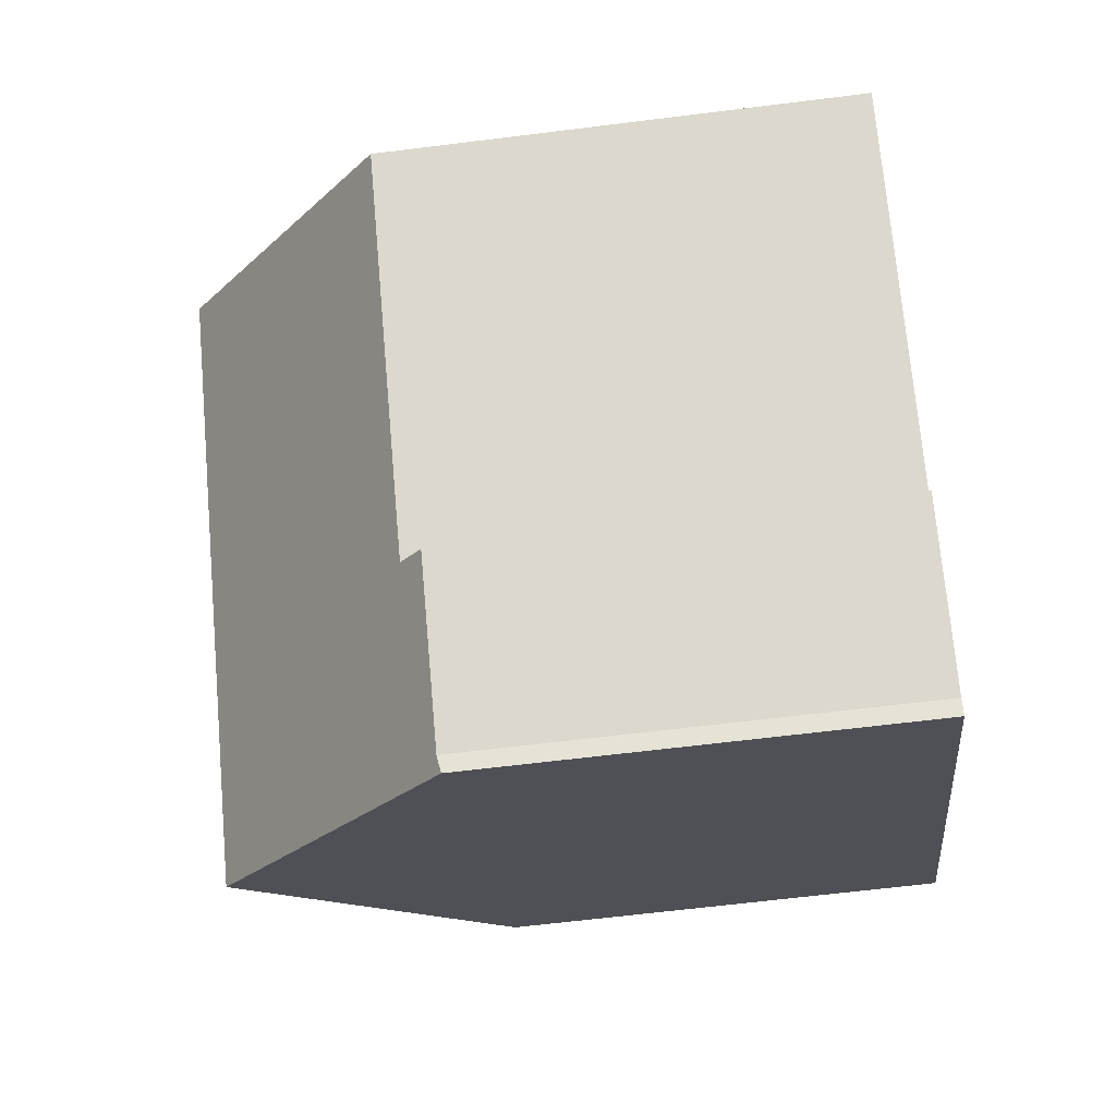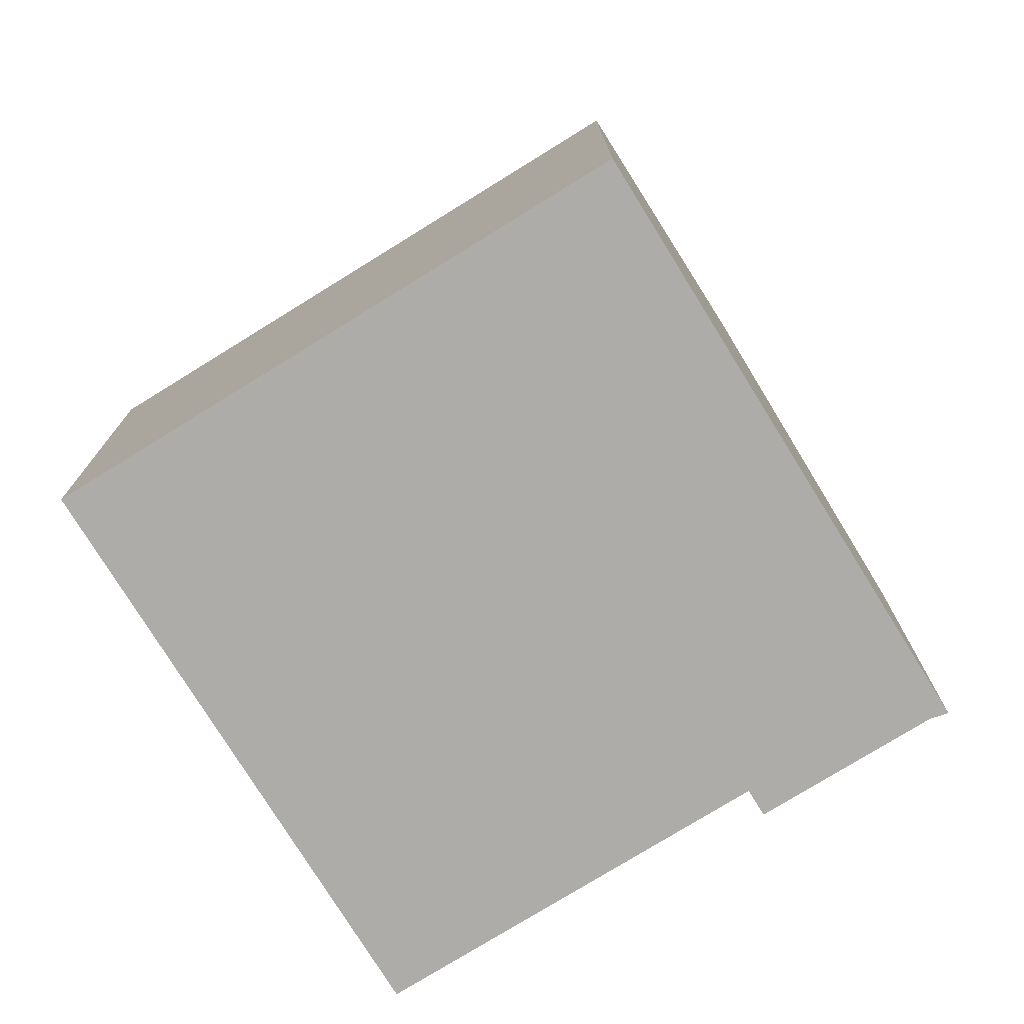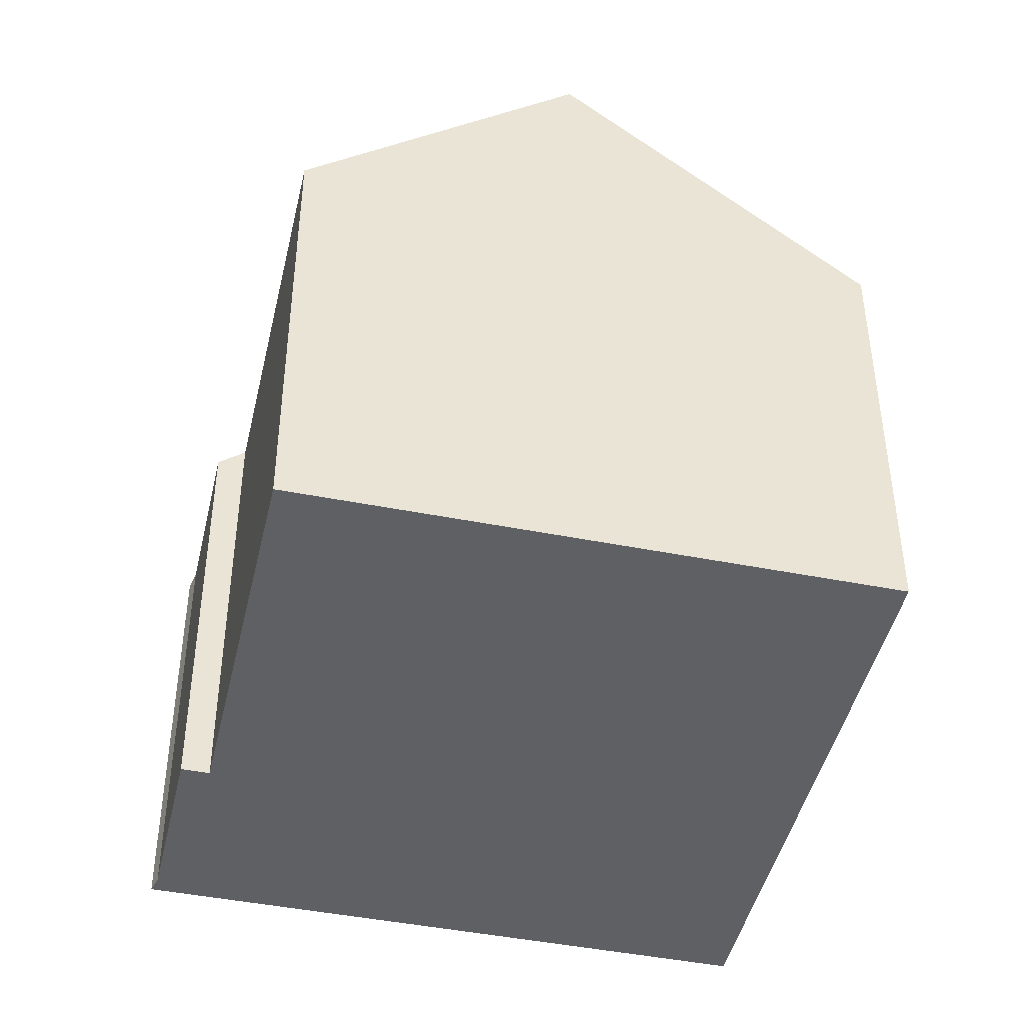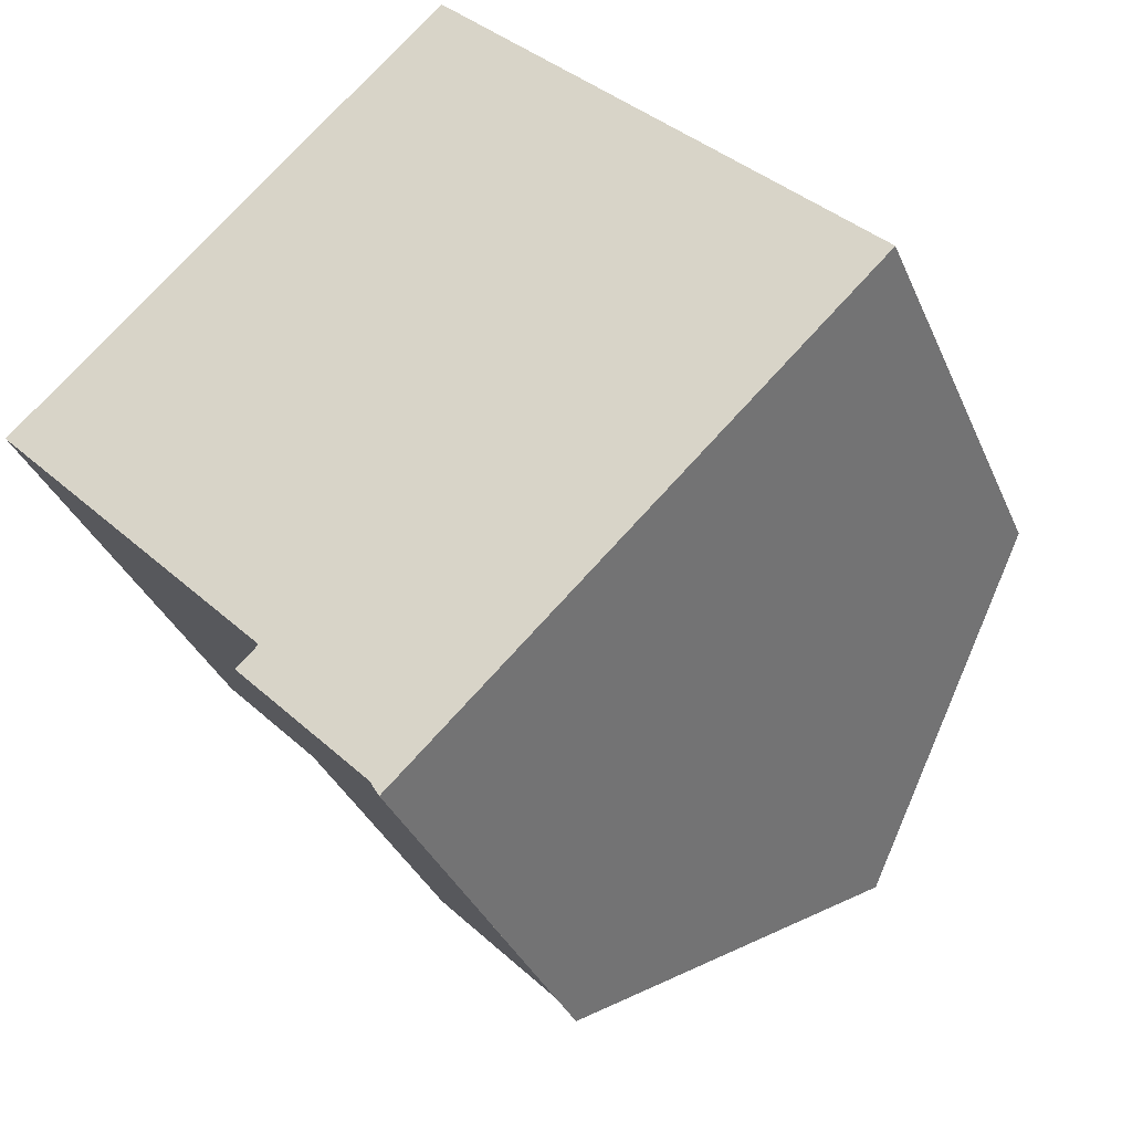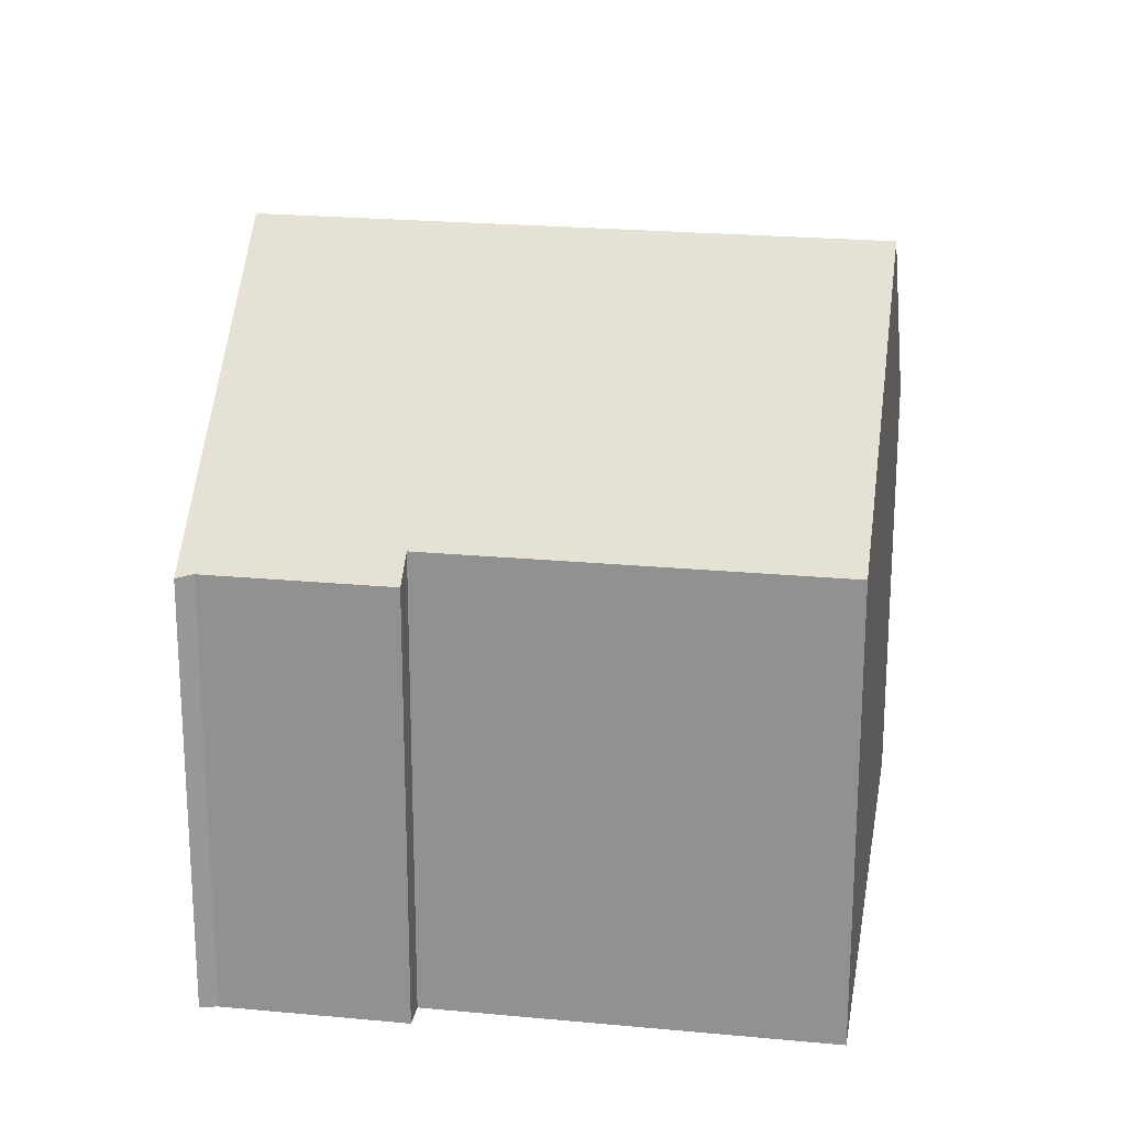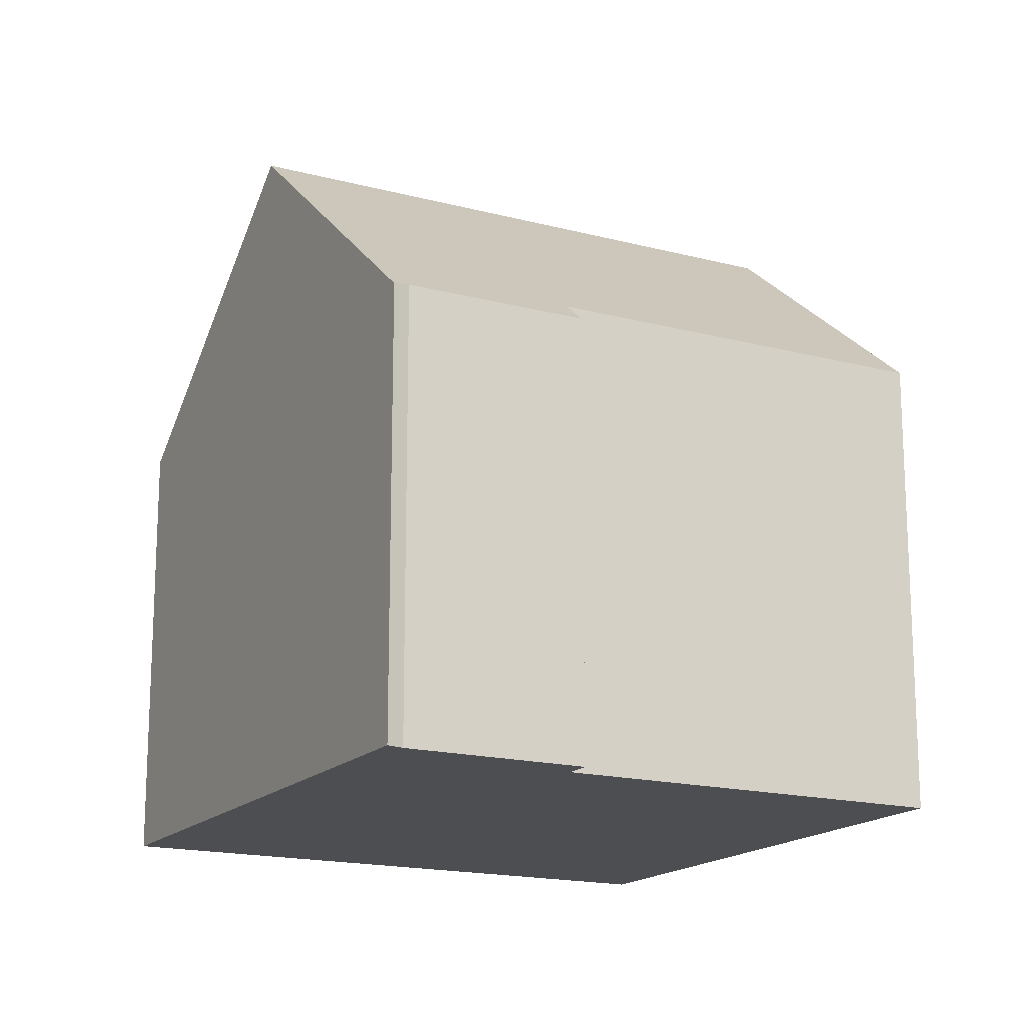
<metadata>
{"format":"obj","ext":"obj","renderer":"f3d","projection":"perspective","resolution":1024,"background":"white","views":[{"elev":-63.6,"azim":-82.8,"up":"+Z"},{"elev":-76.6,"azim":77.9,"up":"+Y"},{"elev":-45.3,"azim":-56.7,"up":"+Y"},{"elev":-34.6,"azim":20.9,"up":"+Z"},{"elev":22.3,"azim":-124.5,"up":"+Y"},{"elev":-16.9,"azim":-161.9,"up":"+Y"}]}
</metadata>
<code>
v  3.394 11.49 3.259
v  4.682 7.778 -4.876
v  0 7.777 4.762e-16
v  10.44 11.49 -4.075
v  6.493 7.399 -7.455
v  6.643 7.342 -7.716
v  4.336 7.399 -5.208
v  14.18 7.399 -0.484
v  7.134 7.399 6.85
v  13.9 7.697 -0.745
v  6.493 4.565e-16 -7.455
v  6.643 4.725e-16 -7.716
v  4.336 3.189e-16 -5.208
v  4.682 2.986e-16 -4.876
v  0 0 0
v  7.134 -4.194e-16 6.85
v  3.394 -1.996e-16 3.259
v  14.18 2.964e-17 -0.484
v  13.9 4.562e-17 -0.745
v  10.44 2.495e-16 -4.075
g defaultobject
f 1 2 3
f 2 1 4
f 2 4 5
f 5 4 6
f 5 7 2
f 8 1 9
f 1 8 10
f 1 10 4
f 6 11 5
f 11 6 12
f 11 7 5
f 7 11 13
f 14 3 2
f 3 14 15
f 7 14 2
f 14 7 13
f 3 9 1
f 9 3 15
f 9 15 16
f 16 15 17
f 16 8 9
f 8 16 18
f 10 6 4
f 6 10 8
f 6 8 18
f 6 18 12
f 12 18 19
f 12 19 20
f 17 18 16
f 18 17 15
f 18 15 14
f 18 14 13
f 18 13 11
f 18 11 19
f 19 11 20
f 20 11 12

</code>
